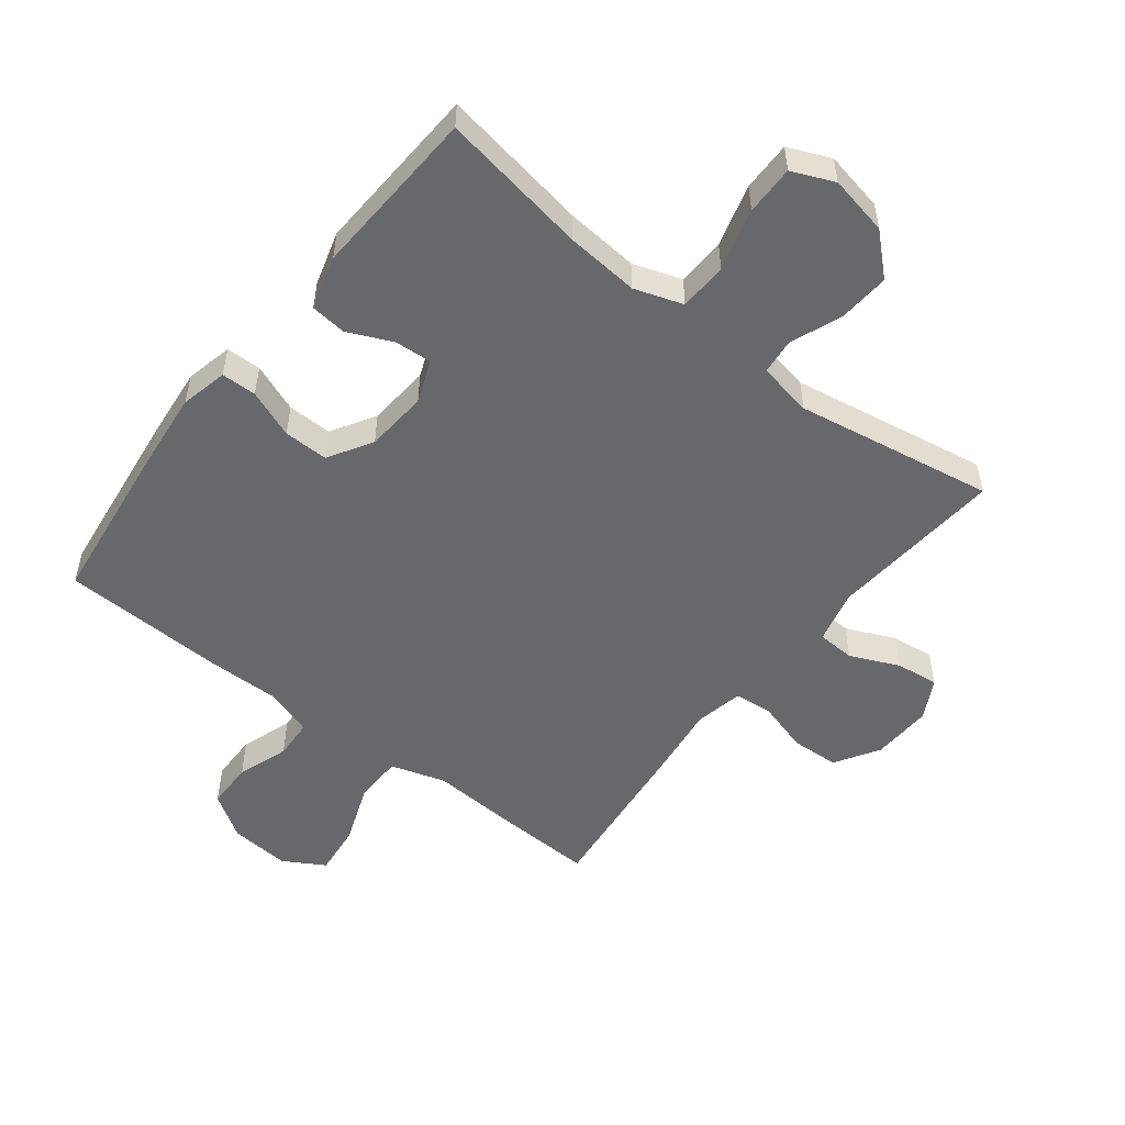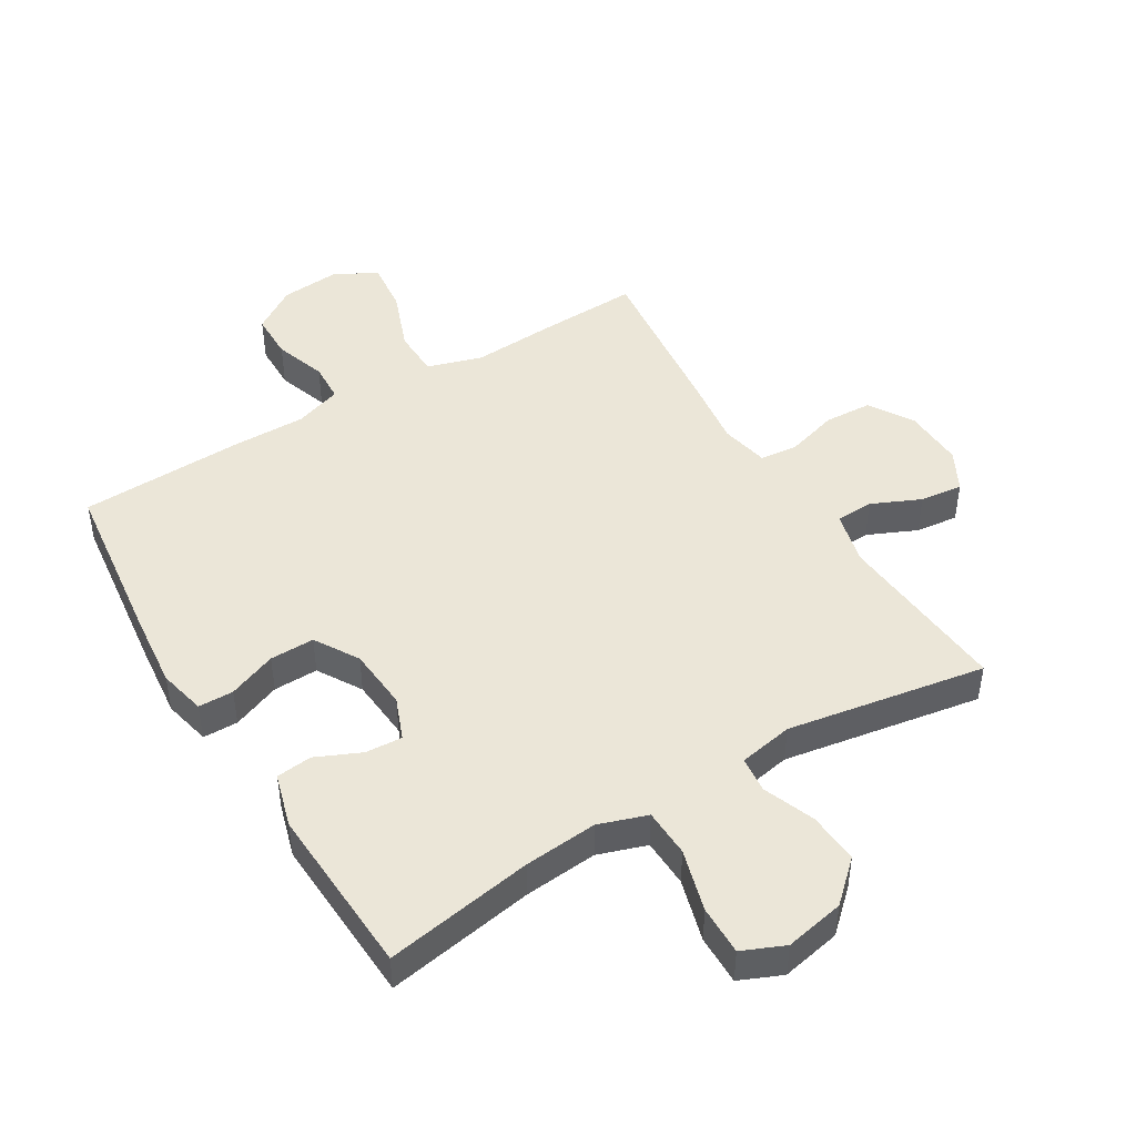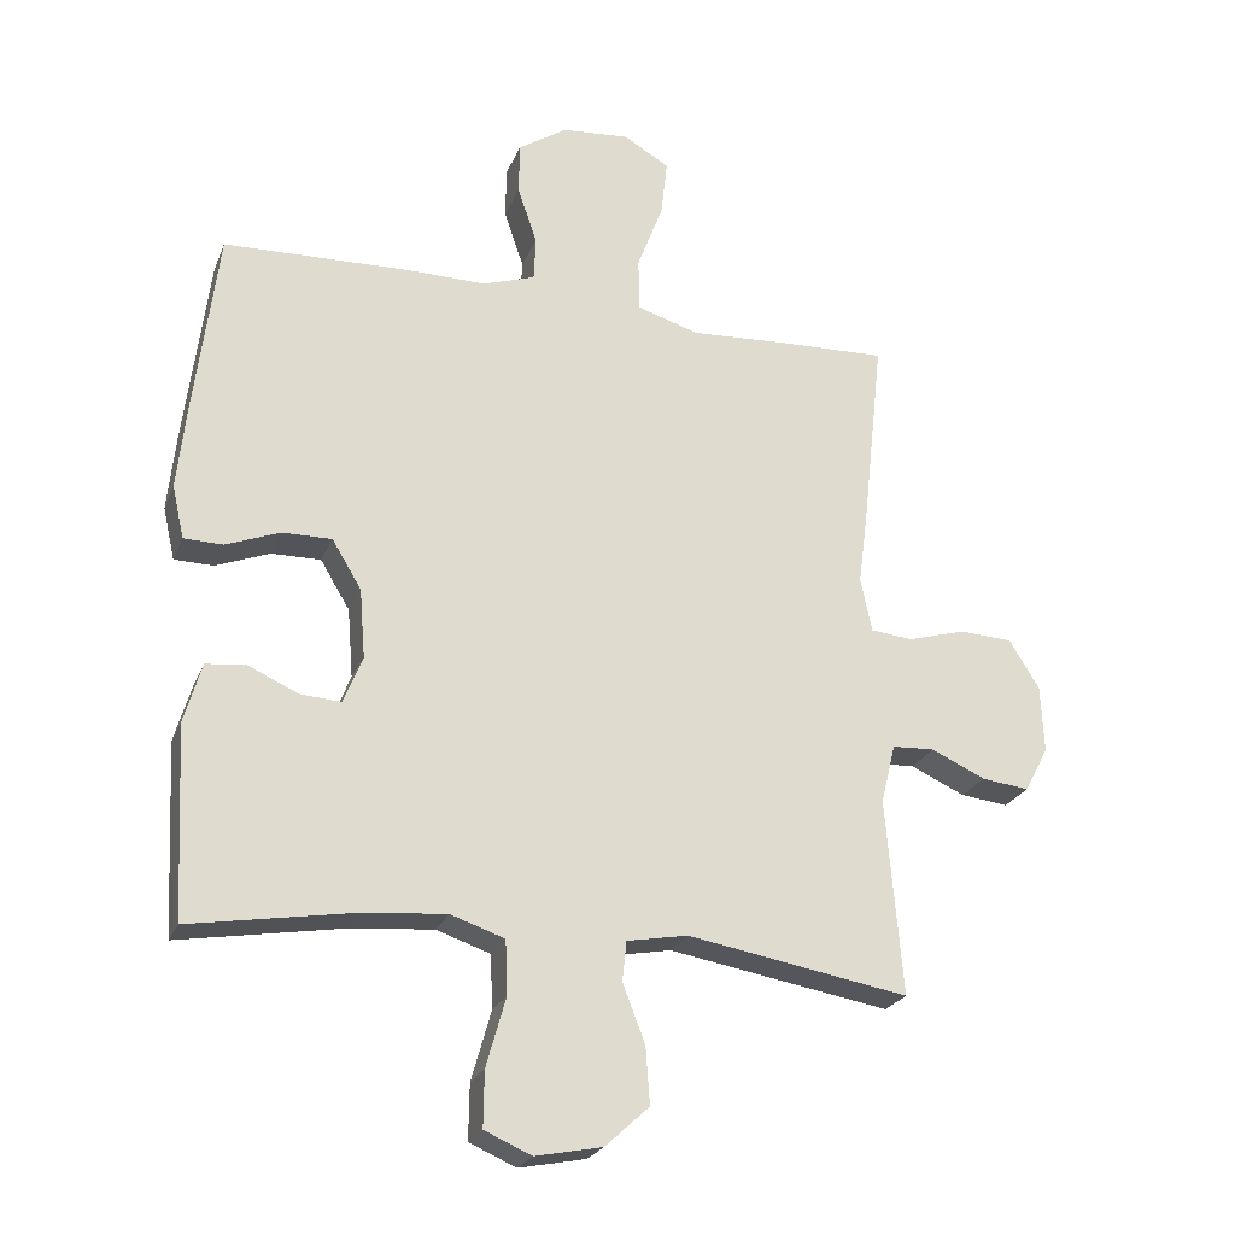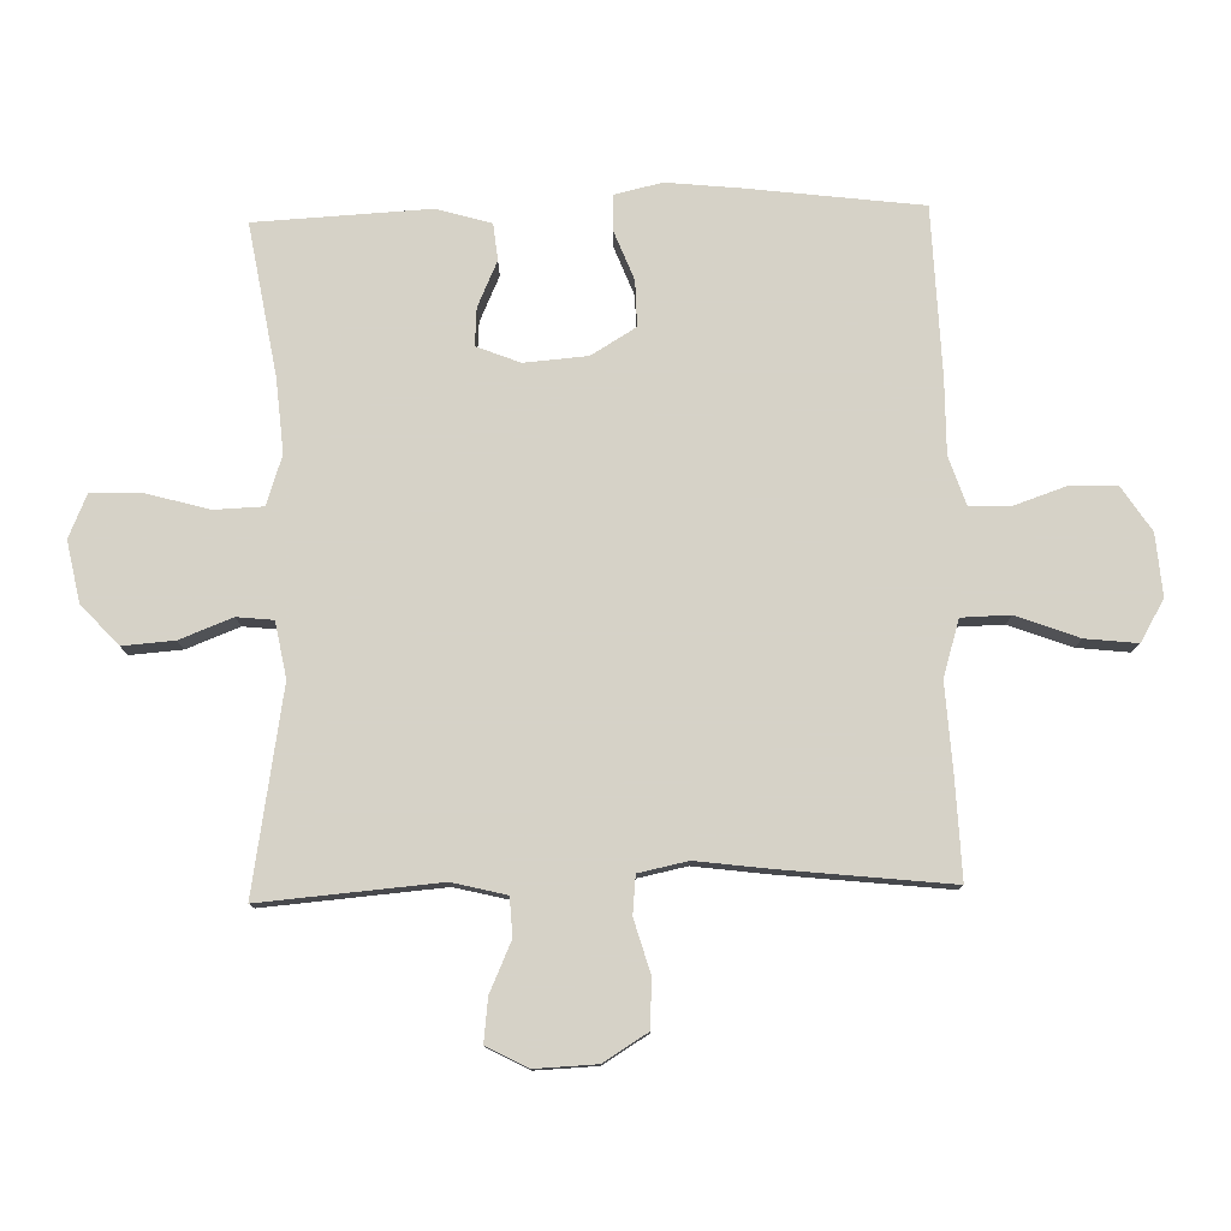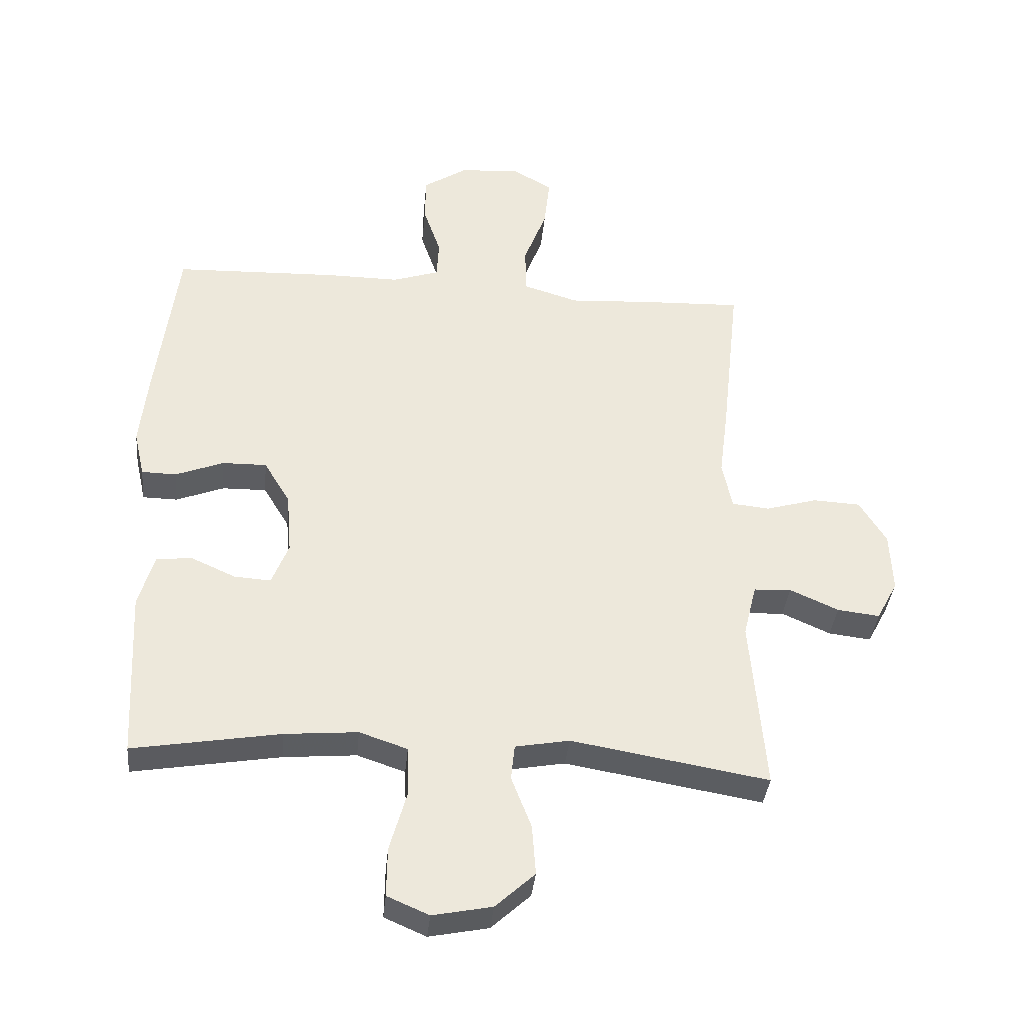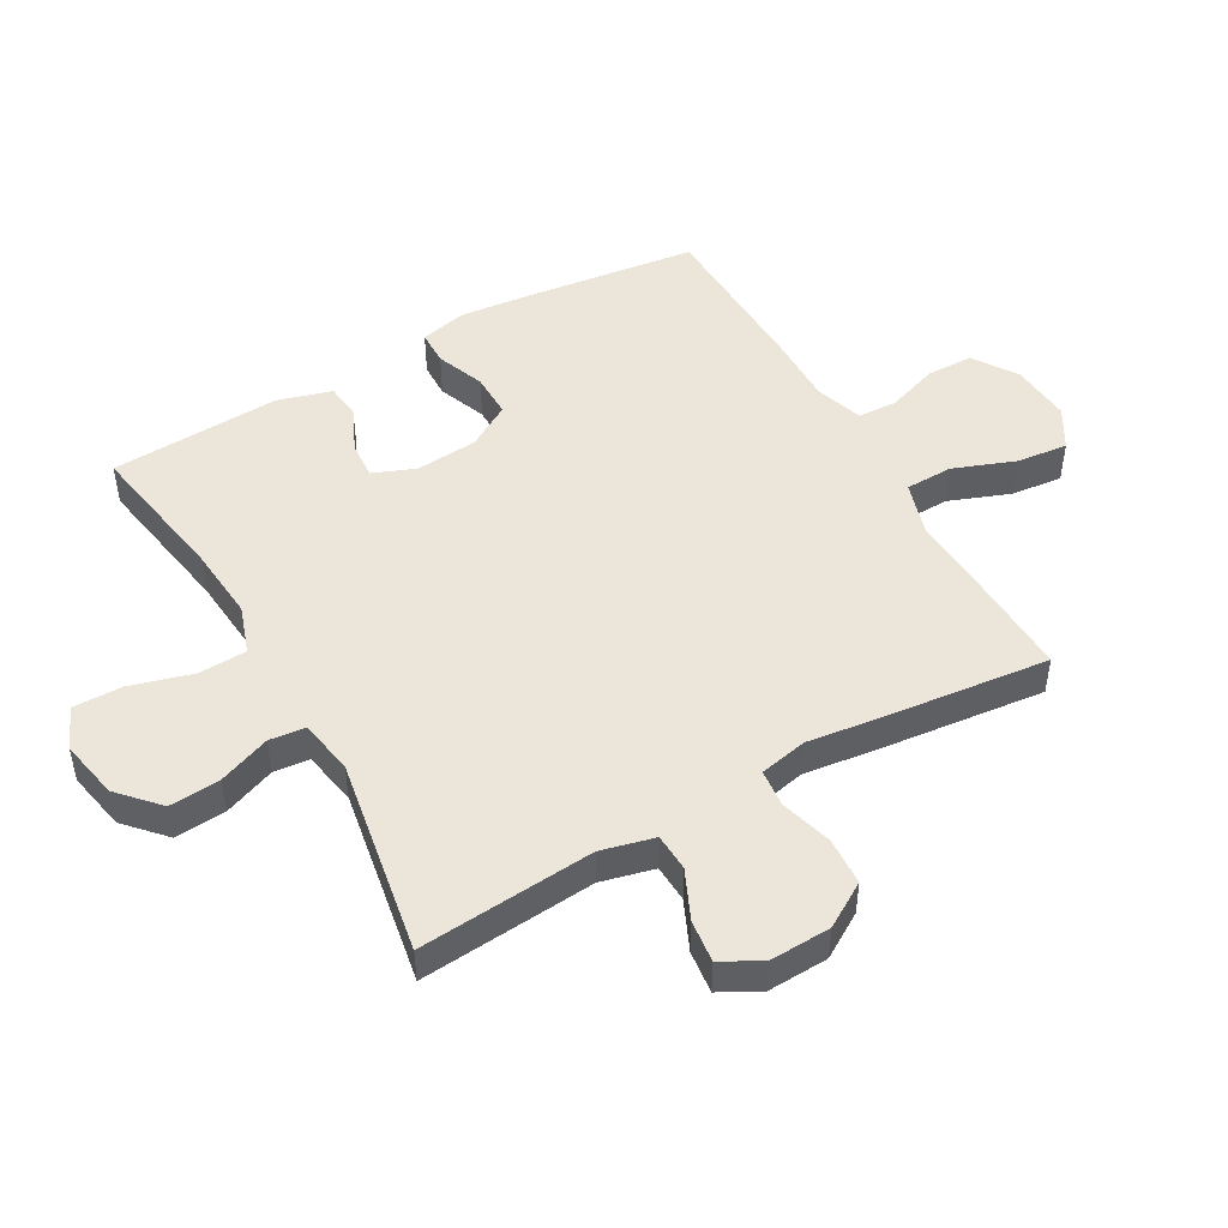
<metadata>
{"format":"obj","ext":"obj","renderer":"f3d","projection":"perspective","resolution":1024,"background":"white","views":[{"elev":-52.5,"azim":142.0,"up":"+Y"},{"elev":46.4,"azim":148.8,"up":"+Y"},{"elev":-24.1,"azim":161.5,"up":"+Z"},{"elev":78.5,"azim":-91.5,"up":"+Y"},{"elev":-37.0,"azim":174.5,"up":"+Z"},{"elev":48.3,"azim":-119.5,"up":"+Y"}]}
</metadata>
<code>
v -0.5 0.07 -0.5
v -0.477 0.07 -0.22
v -0.498 0.07 -0.135
v -0.558 0.07 -0.132
v -0.636 0.07 -0.167
v -0.704 0.07 -0.175
v -0.738 0.07 -0.111
v -0.734 0.07 -0.014
v -0.691 0.07 0.056
v -0.615 0.07 0.06
v -0.532 0.07 0.036
v -0.472 0.07 0.042
v -0.456 0.07 0.119
v -0.471 0.07 0.235
v -0.5 0.07 0.5
v -0.342 0.07 0.494
v -0.207 0.07 0.486
v -0.119 0.07 0.513
v -0.117 0.07 0.589
v -0.154 0.07 0.687
v -0.163 0.07 0.769
v -0.098 0.07 0.807
v -0.001 0.07 0.799
v 0.069 0.07 0.753
v 0.07 0.07 0.678
v 0.042 0.07 0.596
v 0.045 0.07 0.533
v 0.12 0.07 0.508
v 0.237 0.07 0.509
v 0.5 0.07 0.5
v 0.534 0.07 0.227
v 0.546 0.07 0.111
v 0.529 0.07 0.036
v 0.473 0.07 0.035
v 0.396 0.07 0.065
v 0.325 0.07 0.066
v 0.283 0.07 -0.004
v 0.275 0.07 -0.103
v 0.302 0.07 -0.171
v 0.361 0.07 -0.167
v 0.432 0.07 -0.135
v 0.489 0.07 -0.141
v 0.514 0.07 -0.227
v 0.5 0.07 -0.5
v 0.264 0.07 -0.46
v 0.147 0.07 -0.45
v 0.07 0.07 -0.476
v 0.067 0.07 -0.553
v 0.095 0.07 -0.652
v 0.096 0.07 -0.731
v 0.029 0.07 -0.76
v -0.066 0.07 -0.741
v -0.129 0.07 -0.683
v -0.123 0.07 -0.602
v -0.091 0.07 -0.519
v -0.097 0.07 -0.462
v -0.184 0.07 -0.446
v -0.5 0 -0.5
v -0.477 0 -0.22
v -0.498 0 -0.135
v -0.558 0 -0.132
v -0.636 0 -0.167
v -0.704 0 -0.175
v -0.738 0 -0.111
v -0.734 0 -0.014
v -0.691 0 0.056
v -0.615 0 0.06
v -0.532 0 0.036
v -0.472 0 0.042
v -0.456 0 0.119
v -0.471 0 0.235
v -0.5 0 0.5
v -0.342 0 0.494
v -0.207 0 0.486
v -0.119 0 0.513
v -0.117 0 0.589
v -0.154 0 0.687
v -0.163 0 0.769
v -0.098 0 0.807
v -0.001 0 0.799
v 0.069 0 0.753
v 0.07 0 0.678
v 0.042 0 0.596
v 0.045 0 0.533
v 0.12 0 0.508
v 0.237 0 0.509
v 0.5 0 0.5
v 0.534 0 0.227
v 0.546 0 0.111
v 0.529 0 0.036
v 0.473 0 0.035
v 0.396 0 0.065
v 0.325 0 0.066
v 0.283 0 -0.004
v 0.275 0 -0.103
v 0.302 0 -0.171
v 0.361 0 -0.167
v 0.432 0 -0.135
v 0.489 0 -0.141
v 0.514 0 -0.227
v 0.5 0 -0.5
v 0.264 0 -0.46
v 0.147 0 -0.45
v 0.07 0 -0.476
v 0.067 0 -0.553
v 0.095 0 -0.652
v 0.096 0 -0.731
v 0.029 0 -0.76
v -0.066 0 -0.741
v -0.129 0 -0.683
v -0.123 0 -0.602
v -0.091 0 -0.519
v -0.097 0 -0.462
v -0.184 0 -0.446
f 52 53 54 55
f 52 55 56
f 51 52 56
f 48 49 50 51
f 47 48 51 56
f 46 47 56 57
f 42 43 44 45
f 40 41 42 45
f 39 40 45 46
f 38 39 46 57
f 32 33 34 35
f 32 35 36
f 31 32 36
f 28 29 30 31
f 27 28 31 36
f 23 24 25 26
f 23 26 27
f 22 23 27
f 19 20 21 22
f 18 19 22 27
f 17 18 27 36
f 13 14 15 16
f 12 13 16 17
f 8 9 10 11
f 8 11 12
f 7 8 12
f 4 5 6 7
f 3 4 7 12
f 2 3 12 17
f 37 38 57 1
f 17 36 37
f 1 2 17 37
f 112 111 110 109
f 113 112 109
f 113 109 108
f 108 107 106 105
f 113 108 105 104
f 114 113 104 103
f 102 101 100 99
f 102 99 98 97
f 103 102 97 96
f 114 103 96 95
f 92 91 90 89
f 93 92 89
f 93 89 88
f 88 87 86 85
f 93 88 85 84
f 83 82 81 80
f 84 83 80
f 84 80 79
f 79 78 77 76
f 84 79 76 75
f 93 84 75 74
f 73 72 71 70
f 74 73 70 69
f 68 67 66 65
f 69 68 65
f 69 65 64
f 64 63 62 61
f 69 64 61 60
f 74 69 60 59
f 58 114 95 94
f 94 93 74
f 94 74 59 58
f 1 58 59 2
f 2 59 60 3
f 3 60 61 4
f 4 61 62 5
f 5 62 63 6
f 6 63 64 7
f 7 64 65 8
f 8 65 66 9
f 9 66 67 10
f 10 67 68 11
f 11 68 69 12
f 12 69 70 13
f 13 70 71 14
f 14 71 72 15
f 15 72 73 16
f 16 73 74 17
f 17 74 75 18
f 18 75 76 19
f 19 76 77 20
f 20 77 78 21
f 21 78 79 22
f 22 79 80 23
f 23 80 81 24
f 24 81 82 25
f 25 82 83 26
f 26 83 84 27
f 27 84 85 28
f 28 85 86 29
f 29 86 87 30
f 30 87 88 31
f 31 88 89 32
f 32 89 90 33
f 33 90 91 34
f 34 91 92 35
f 35 92 93 36
f 36 93 94 37
f 37 94 95 38
f 38 95 96 39
f 39 96 97 40
f 40 97 98 41
f 41 98 99 42
f 42 99 100 43
f 43 100 101 44
f 44 101 102 45
f 45 102 103 46
f 46 103 104 47
f 47 104 105 48
f 48 105 106 49
f 49 106 107 50
f 50 107 108 51
f 51 108 109 52
f 52 109 110 53
f 53 110 111 54
f 54 111 112 55
f 55 112 113 56
f 56 113 114 57
f 57 114 58 1

</code>
